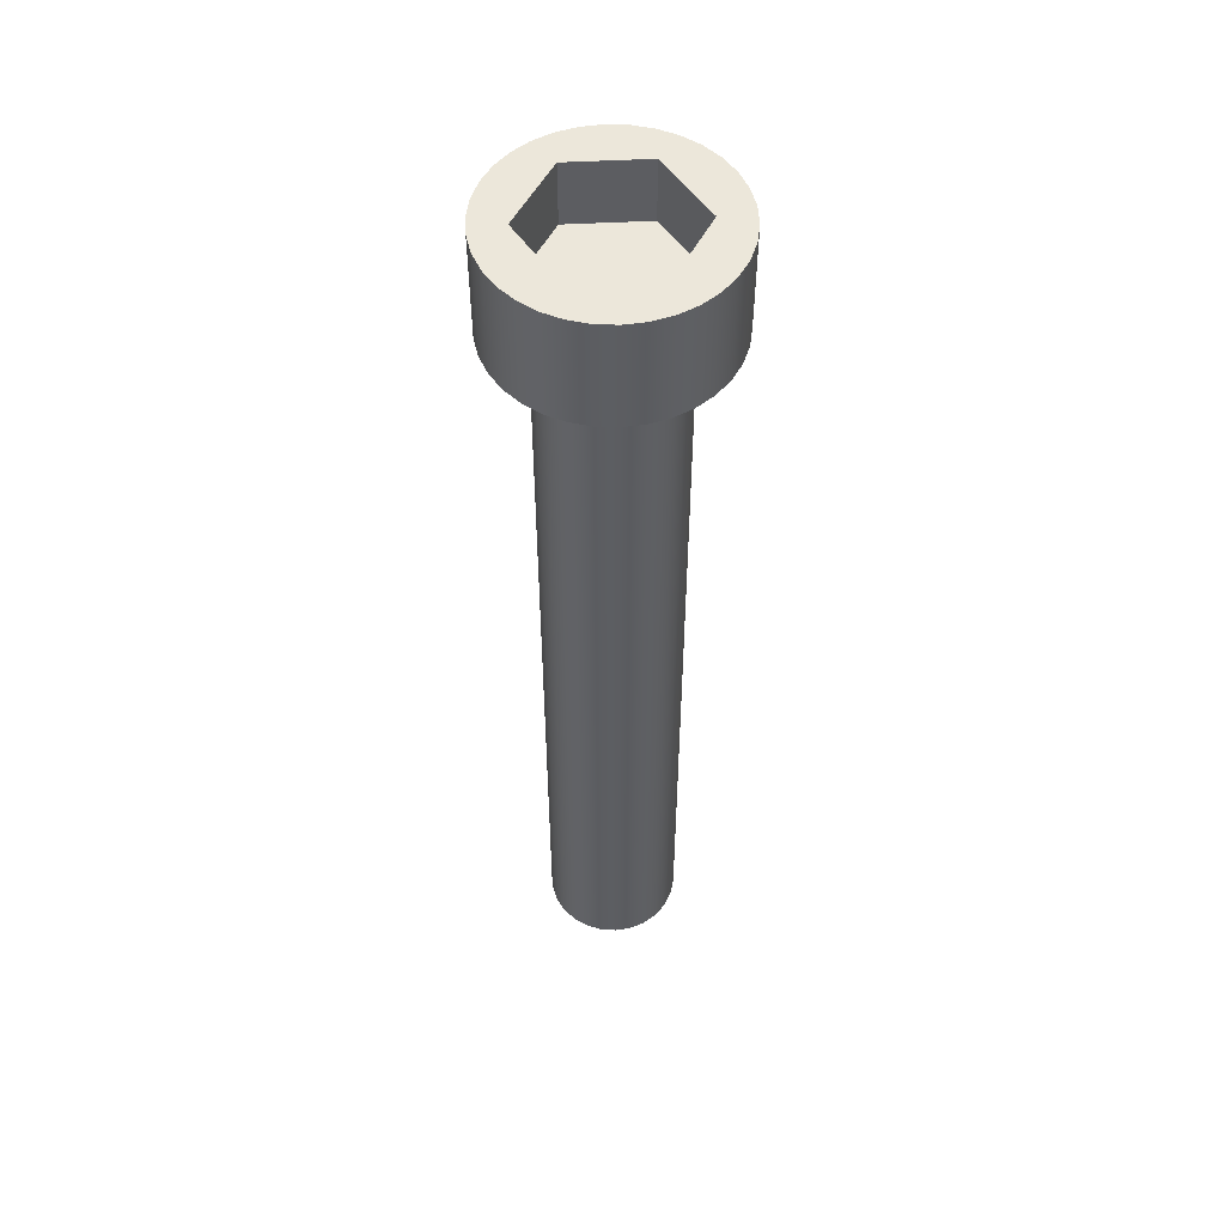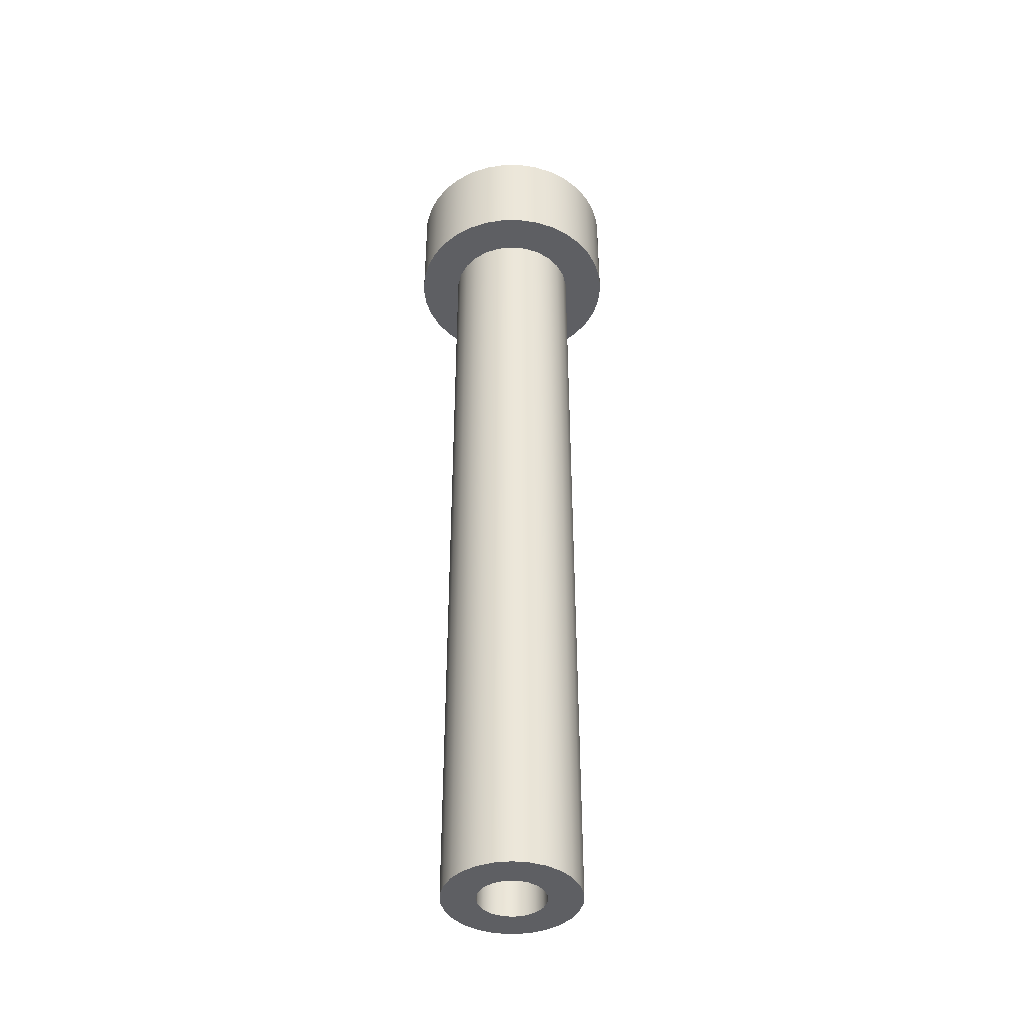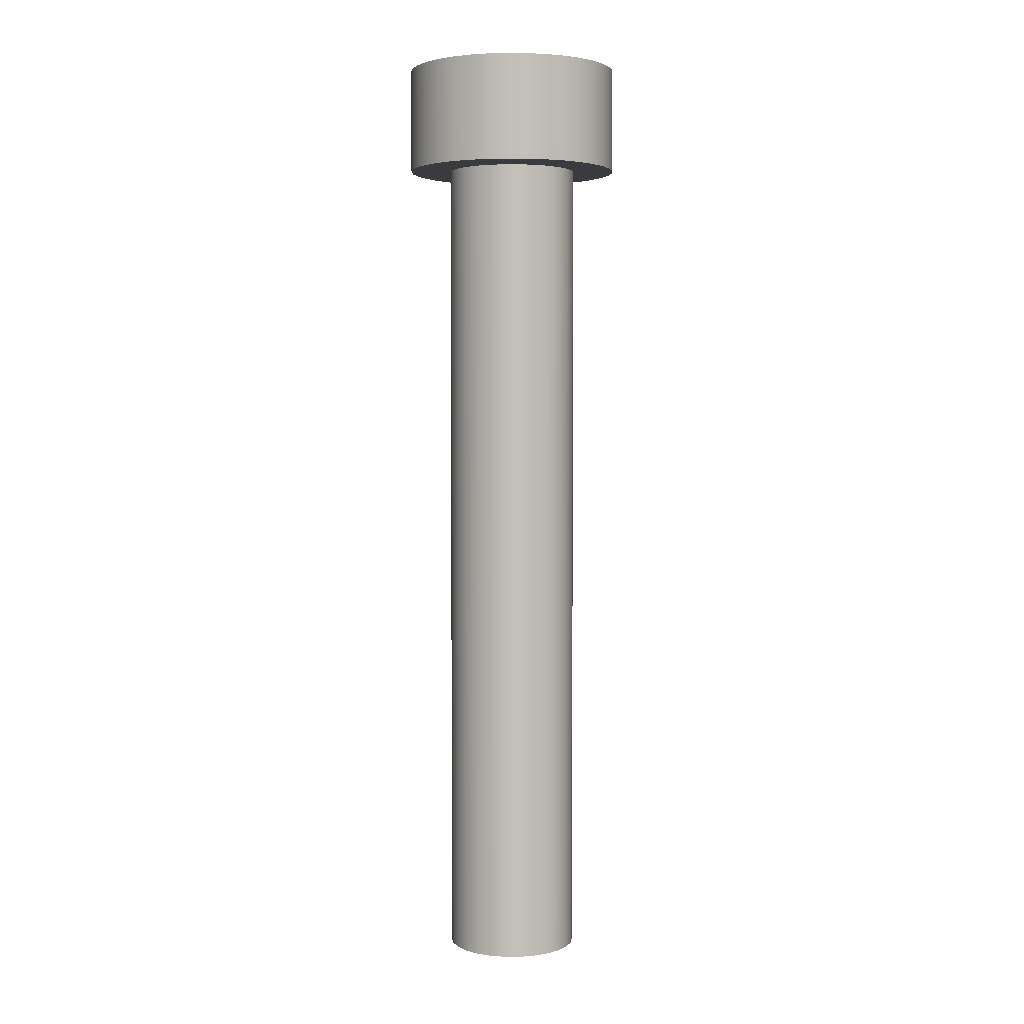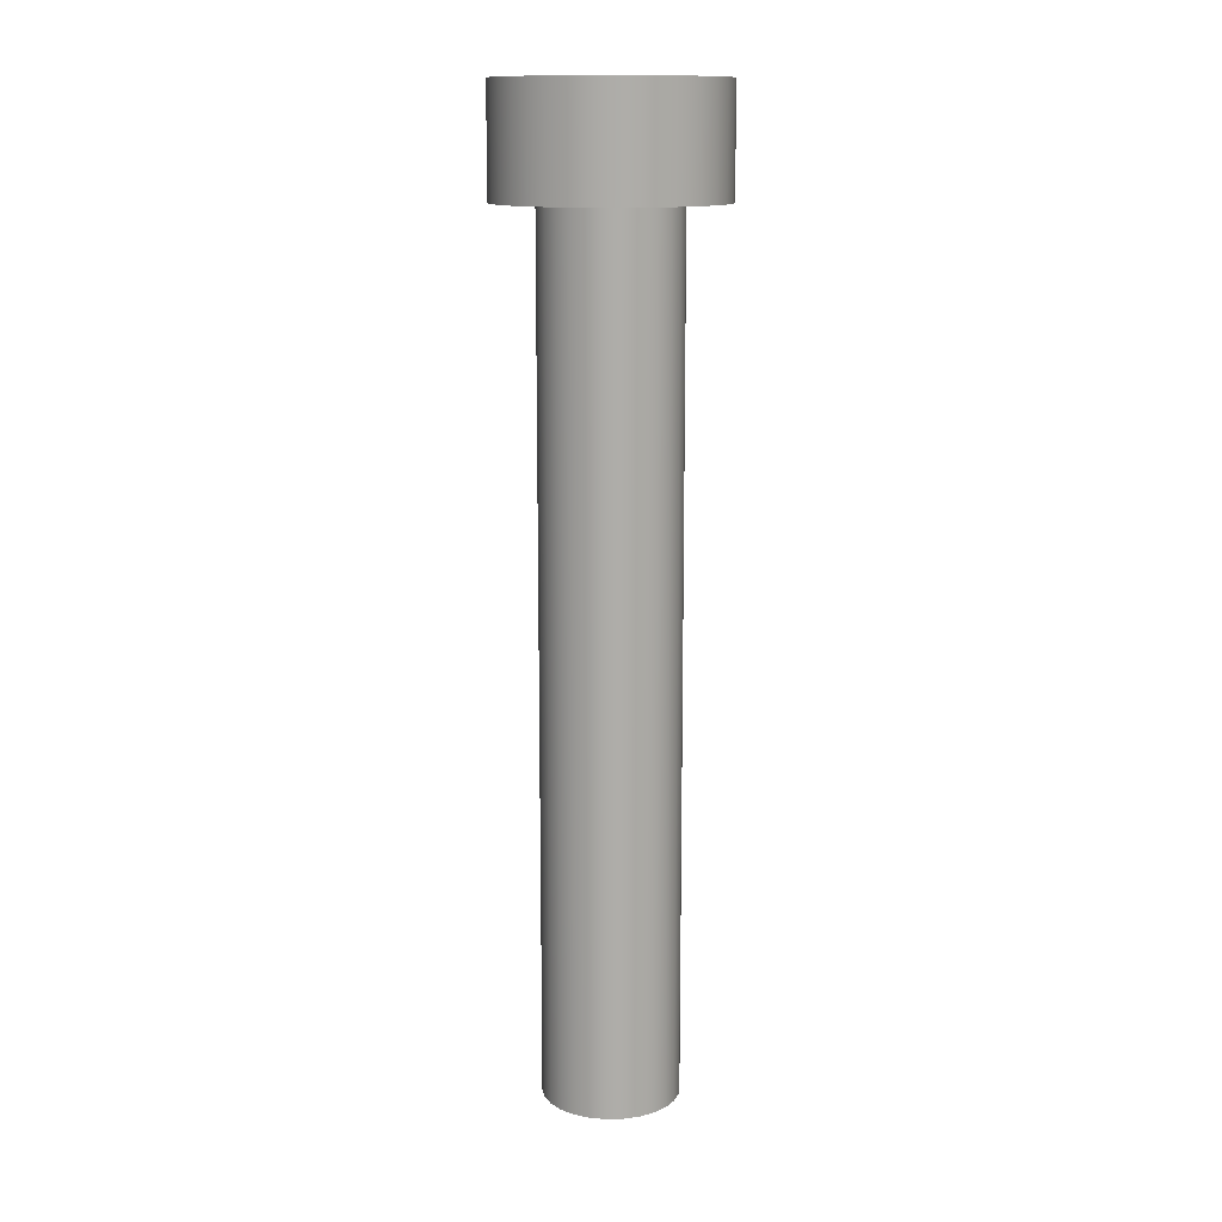
<metadata>
{"format":"obj","ext":"obj","renderer":"f3d","projection":"perspective","resolution":1024,"background":"white","views":[{"elev":52.5,"azim":-93.2,"up":"+Z"},{"elev":-41.7,"azim":159.4,"up":"+Z"},{"elev":3.4,"azim":82.1,"up":"+Z"},{"elev":13.2,"azim":-113.6,"up":"+Z"}]}
</metadata>
<code>
v 0.15 -1.837e-17 -2.8
v 0.1419 0.0487 -2.8
v 0.1184 0.09213 -2.8
v 0.08204 0.1256 -2.8
v 0.03682 0.1454 -2.8
v -0.01239 0.1495 -2.8
v -0.06025 0.1374 -2.8
v -0.1016 0.1104 -2.8
v -0.1319 0.07139 -2.8
v -0.148 0.02469 -2.8
v -0.148 -0.02469 -2.8
v -0.1319 -0.07139 -2.8
v -0.1016 -0.1104 -2.8
v -0.06025 -0.1374 -2.8
v -0.01239 -0.1495 -2.8
v 0.03682 -0.1454 -2.8
v 0.08204 -0.1256 -2.8
v 0.1184 -0.09213 -2.8
v 0.1419 -0.0487 -2.8
v 0.15 -1.837e-17 -3.8
v 0.1419 -0.0487 -3.8
v 0.1184 -0.09213 -3.8
v 0.08204 -0.1256 -3.8
v 0.03682 -0.1454 -3.8
v -0.01239 -0.1495 -3.8
v -0.06025 -0.1374 -3.8
v -0.1016 -0.1104 -3.8
v -0.1319 -0.07139 -3.8
v -0.148 -0.02469 -3.8
v -0.148 0.02469 -3.8
v -0.1319 0.07139 -3.8
v -0.1016 0.1104 -3.8
v -0.06025 0.1374 -3.8
v -0.01239 0.1495 -3.8
v 0.03682 0.1454 -3.8
v 0.08204 0.1256 -3.8
v 0.1184 0.09213 -3.8
v 0.1419 0.0487 -3.8
v 0.15 -1.837e-17 -2.8
v 0.15 -1.837e-17 -3.8
v 0.15 -1.837e-17 -2.8
v 0.1419 -0.0487 -2.8
v 0.1184 -0.09213 -2.8
v 0.08204 -0.1256 -2.8
v 0.03682 -0.1454 -2.8
v -0.01239 -0.1495 -2.8
v -0.06025 -0.1374 -2.8
v -0.1016 -0.1104 -2.8
v -0.1319 -0.07139 -2.8
v -0.148 -0.02469 -2.8
v -0.148 0.02469 -2.8
v -0.1319 0.07139 -2.8
v -0.1016 0.1104 -2.8
v -0.06025 0.1374 -2.8
v -0.01239 0.1495 -2.8
v 0.03682 0.1454 -2.8
v 0.08204 0.1256 -2.8
v 0.1184 0.09213 -2.8
v 0.1419 0.0487 -2.8
v 0.3 -3.674e-17 -3.8
v 0.2913 0.07179 -3.8
v 0.2656 0.1394 -3.8
v 0.2246 0.1989 -3.8
v 0.1704 0.2469 -3.8
v 0.1064 0.2805 -3.8
v 0.03616 0.2978 -3.8
v -0.03616 0.2978 -3.8
v -0.1064 0.2805 -3.8
v -0.1704 0.2469 -3.8
v -0.2246 0.1989 -3.8
v -0.2656 0.1394 -3.8
v -0.2913 0.07179 -3.8
v -0.3 0 -3.8
v -0.2913 -0.07179 -3.8
v -0.2656 -0.1394 -3.8
v -0.2246 -0.1989 -3.8
v -0.1704 -0.2469 -3.8
v -0.1064 -0.2805 -3.8
v -0.03616 -0.2978 -3.8
v 0.03616 -0.2978 -3.8
v 0.1064 -0.2805 -3.8
v 0.1704 -0.2469 -3.8
v 0.2246 -0.1989 -3.8
v 0.2656 -0.1394 -3.8
v 0.2913 -0.07179 -3.8
v 0.3 -3.674e-17 0
v 0.2913 -0.07179 0
v 0.2656 -0.1394 0
v 0.2246 -0.1989 0
v 0.1704 -0.2469 0
v 0.1064 -0.2805 0
v 0.03616 -0.2978 0
v -0.03616 -0.2978 0
v -0.1064 -0.2805 0
v -0.1704 -0.2469 0
v -0.2246 -0.1989 0
v -0.2656 -0.1394 0
v -0.2913 -0.07179 0
v -0.3 0 0
v -0.2913 0.07179 0
v -0.2656 0.1394 0
v -0.2246 0.1989 0
v -0.1704 0.2469 0
v -0.1064 0.2805 0
v -0.03616 0.2978 0
v 0.03616 0.2978 0
v 0.1064 0.2805 0
v 0.1704 0.2469 0
v 0.2246 0.1989 0
v 0.2656 0.1394 0
v 0.2913 0.07179 0
v 0.3 -3.674e-17 0
v 0.3 -3.674e-17 -3.8
v 0.15 -1.837e-17 -3.8
v 0.1419 0.0487 -3.8
v 0.1184 0.09213 -3.8
v 0.08204 0.1256 -3.8
v 0.03682 0.1454 -3.8
v -0.01239 0.1495 -3.8
v -0.06025 0.1374 -3.8
v -0.1016 0.1104 -3.8
v -0.1319 0.07139 -3.8
v -0.148 0.02469 -3.8
v -0.148 -0.02469 -3.8
v -0.1319 -0.07139 -3.8
v -0.1016 -0.1104 -3.8
v -0.06025 -0.1374 -3.8
v -0.01239 -0.1495 -3.8
v 0.03682 -0.1454 -3.8
v 0.08204 -0.1256 -3.8
v 0.1184 -0.09213 -3.8
v 0.1419 -0.0487 -3.8
v 0.3 -3.674e-17 -3.8
v 0.2913 -0.07179 -3.8
v 0.2656 -0.1394 -3.8
v 0.2246 -0.1989 -3.8
v 0.1704 -0.2469 -3.8
v 0.1064 -0.2805 -3.8
v 0.03616 -0.2978 -3.8
v -0.03616 -0.2978 -3.8
v -0.1064 -0.2805 -3.8
v -0.1704 -0.2469 -3.8
v -0.2246 -0.1989 -3.8
v -0.2656 -0.1394 -3.8
v -0.2913 -0.07179 -3.8
v -0.3 0 -3.8
v -0.2913 0.07179 -3.8
v -0.2656 0.1394 -3.8
v -0.2246 0.1989 -3.8
v -0.1704 0.2469 -3.8
v -0.1064 0.2805 -3.8
v -0.03616 0.2978 -3.8
v 0.03616 0.2978 -3.8
v 0.1064 0.2805 -3.8
v 0.1704 0.2469 -3.8
v 0.2246 0.1989 -3.8
v 0.2656 0.1394 -3.8
v 0.2913 0.07179 -3.8
v -0.3001 -0.1733 0.48
v 9.219e-16 -0.3465 0.48
v 9.437e-16 -0.3465 0.2
v -0.3001 -0.1733 0.2
v 9.219e-16 -0.3465 0.48
v 0.3001 -0.1733 0.48
v 0.3001 -0.1733 0.2
v 9.437e-16 -0.3465 0.2
v 0.3001 -0.1733 0.48
v 0.3001 0.1733 0.48
v 0.3001 0.1733 0.2
v 0.3001 -0.1733 0.2
v 0.3001 0.1733 0.48
v 5.551e-17 0.3465 0.48
v 5.551e-17 0.3465 0.2
v 0.3001 0.1733 0.2
v 5.551e-17 0.3465 0.48
v -0.3001 0.1733 0.48
v -0.3001 0.1733 0.2
v 5.551e-17 0.3465 0.2
v -0.3001 0.1733 0.48
v -0.3001 -0.1733 0.48
v -0.3001 -0.1733 0.2
v -0.3001 0.1733 0.2
v -0.3001 0.1733 0.2
v -0.3001 -0.1733 0.2
v 9.437e-16 -0.3465 0.2
v 0.3001 -0.1733 0.2
v 0.3001 0.1733 0.2
v 5.551e-17 0.3465 0.2
v -0.49 -6.001e-17 0.48
v -0.4817 0.09004 0.48
v -0.4569 0.177 0.48
v -0.4166 0.258 0.48
v -0.3621 0.3301 0.48
v -0.2953 0.391 0.48
v -0.2184 0.4386 0.48
v -0.1341 0.4713 0.48
v -0.04521 0.4879 0.48
v 0.04521 0.4879 0.48
v 0.1341 0.4713 0.48
v 0.2184 0.4386 0.48
v 0.2953 0.391 0.48
v 0.3621 0.3301 0.48
v 0.4166 0.258 0.48
v 0.4569 0.177 0.48
v 0.4817 0.09004 0.48
v 0.49 0 0.48
v 0.4817 -0.09004 0.48
v 0.4569 -0.177 0.48
v 0.4166 -0.258 0.48
v 0.3621 -0.3301 0.48
v 0.2953 -0.391 0.48
v 0.2184 -0.4386 0.48
v 0.1341 -0.4713 0.48
v 0.04521 -0.4879 0.48
v -0.04521 -0.4879 0.48
v -0.1341 -0.4713 0.48
v -0.2184 -0.4386 0.48
v -0.2953 -0.391 0.48
v -0.3621 -0.3301 0.48
v -0.4166 -0.258 0.48
v -0.4569 -0.177 0.48
v -0.4817 -0.09004 0.48
v -0.49 -6.001e-17 0
v -0.4817 -0.09004 0
v -0.4569 -0.177 0
v -0.4166 -0.258 0
v -0.3621 -0.3301 0
v -0.2953 -0.391 0
v -0.2184 -0.4386 0
v -0.1341 -0.4713 0
v -0.04521 -0.4879 0
v 0.04521 -0.4879 0
v 0.1341 -0.4713 0
v 0.2184 -0.4386 0
v 0.2953 -0.391 0
v 0.3621 -0.3301 0
v 0.4166 -0.258 0
v 0.4569 -0.177 0
v 0.4817 -0.09004 0
v 0.49 0 0
v 0.4817 0.09004 0
v 0.4569 0.177 0
v 0.4166 0.258 0
v 0.3621 0.3301 0
v 0.2953 0.391 0
v 0.2184 0.4386 0
v 0.1341 0.4713 0
v 0.04521 0.4879 0
v -0.04521 0.4879 0
v -0.1341 0.4713 0
v -0.2184 0.4386 0
v -0.2953 0.391 0
v -0.3621 0.3301 0
v -0.4166 0.258 0
v -0.4569 0.177 0
v -0.4817 0.09004 0
v -0.49 -6.001e-17 0
v -0.49 -6.001e-17 0.48
v 9.219e-16 -0.3465 0.48
v -0.3001 -0.1733 0.48
v -0.3001 0.1733 0.48
v 5.551e-17 0.3465 0.48
v 0.3001 0.1733 0.48
v 0.3001 -0.1733 0.48
v -0.49 -6.001e-17 0.48
v -0.4817 -0.09004 0.48
v -0.4569 -0.177 0.48
v -0.4166 -0.258 0.48
v -0.3621 -0.3301 0.48
v -0.2953 -0.391 0.48
v -0.2184 -0.4386 0.48
v -0.1341 -0.4713 0.48
v -0.04521 -0.4879 0.48
v 0.04521 -0.4879 0.48
v 0.1341 -0.4713 0.48
v 0.2184 -0.4386 0.48
v 0.2953 -0.391 0.48
v 0.3621 -0.3301 0.48
v 0.4166 -0.258 0.48
v 0.4569 -0.177 0.48
v 0.4817 -0.09004 0.48
v 0.49 0 0.48
v 0.4817 0.09004 0.48
v 0.4569 0.177 0.48
v 0.4166 0.258 0.48
v 0.3621 0.3301 0.48
v 0.2953 0.391 0.48
v 0.2184 0.4386 0.48
v 0.1341 0.4713 0.48
v 0.04521 0.4879 0.48
v -0.04521 0.4879 0.48
v -0.1341 0.4713 0.48
v -0.2184 0.4386 0.48
v -0.2953 0.391 0.48
v -0.3621 0.3301 0.48
v -0.4166 0.258 0.48
v -0.4569 0.177 0.48
v -0.4817 0.09004 0.48
v 0.3 -3.674e-17 0
v 0.2913 0.07179 0
v 0.2656 0.1394 0
v 0.2246 0.1989 0
v 0.1704 0.2469 0
v 0.1064 0.2805 0
v 0.03616 0.2978 0
v -0.03616 0.2978 0
v -0.1064 0.2805 0
v -0.1704 0.2469 0
v -0.2246 0.1989 0
v -0.2656 0.1394 0
v -0.2913 0.07179 0
v -0.3 0 0
v -0.2913 -0.07179 0
v -0.2656 -0.1394 0
v -0.2246 -0.1989 0
v -0.1704 -0.2469 0
v -0.1064 -0.2805 0
v -0.03616 -0.2978 0
v 0.03616 -0.2978 0
v 0.1064 -0.2805 0
v 0.1704 -0.2469 0
v 0.2246 -0.1989 0
v 0.2656 -0.1394 0
v 0.2913 -0.07179 0
v -0.49 -6.001e-17 0
v -0.4817 0.09004 0
v -0.4569 0.177 0
v -0.4166 0.258 0
v -0.3621 0.3301 0
v -0.2953 0.391 0
v -0.2184 0.4386 0
v -0.1341 0.4713 0
v -0.04521 0.4879 0
v 0.04521 0.4879 0
v 0.1341 0.4713 0
v 0.2184 0.4386 0
v 0.2953 0.391 0
v 0.3621 0.3301 0
v 0.4166 0.258 0
v 0.4569 0.177 0
v 0.4817 0.09004 0
v 0.49 0 0
v 0.4817 -0.09004 0
v 0.4569 -0.177 0
v 0.4166 -0.258 0
v 0.3621 -0.3301 0
v 0.2953 -0.391 0
v 0.2184 -0.4386 0
v 0.1341 -0.4713 0
v 0.04521 -0.4879 0
v -0.04521 -0.4879 0
v -0.1341 -0.4713 0
v -0.2184 -0.4386 0
v -0.2953 -0.391 0
v -0.3621 -0.3301 0
v -0.4166 -0.258 0
v -0.4569 -0.177 0
v -0.4817 -0.09004 0
g 3d9ec294-e362-11ea-b42d-54bf646e7e1f
f 2 38 1
f 1 38 40
f 39 20 19
f 19 20 21
f 19 21 18
f 18 21 22
f 18 22 17
f 17 22 23
f 17 23 16
f 16 23 24
f 16 24 15
f 15 24 25
f 15 25 14
f 14 25 26
f 14 26 13
f 13 26 27
f 13 27 12
f 12 27 28
f 12 28 11
f 11 28 29
f 11 29 10
f 10 29 30
f 10 30 9
f 9 30 31
f 9 31 8
f 8 31 32
f 8 32 7
f 7 32 33
f 7 33 6
f 6 33 34
f 6 34 5
f 5 34 35
f 5 35 4
f 4 35 36
f 4 36 3
f 3 36 37
f 3 37 2
f 2 37 38
g 3da0e594-e362-11ea-bf26-54bf646e7e1f
f 42 50 41
f 41 50 51
f 41 51 59
f 59 51 52
f 59 52 58
f 58 52 53
f 58 53 57
f 57 53 54
f 57 54 56
f 56 54 55
f 50 42 49
f 49 42 43
f 49 43 48
f 48 43 44
f 48 44 47
f 47 44 45
f 47 45 46
g 3d357240-e362-11ea-a60f-54bf646e7e1f
f 61 111 60
f 60 111 112
f 113 86 85
f 85 86 87
f 85 87 84
f 84 87 88
f 84 88 83
f 83 88 89
f 83 89 82
f 82 89 90
f 82 90 81
f 81 90 91
f 81 91 80
f 80 91 92
f 80 92 79
f 79 92 93
f 79 93 78
f 78 93 94
f 78 94 77
f 77 94 95
f 77 95 76
f 76 95 96
f 76 96 75
f 75 96 97
f 75 97 74
f 74 97 98
f 74 98 73
f 73 98 99
f 73 99 72
f 72 99 100
f 72 100 71
f 71 100 101
f 71 101 70
f 70 101 102
f 70 102 69
f 69 102 103
f 69 103 68
f 68 103 104
f 68 104 67
f 67 104 105
f 67 105 66
f 66 105 106
f 66 106 65
f 65 106 107
f 65 107 64
f 64 107 108
f 64 108 63
f 63 108 109
f 63 109 62
f 62 109 110
f 62 110 61
f 61 110 111
g 3d37bc5c-e362-11ea-b7d0-54bf646e7e1f
f 115 158 114
f 114 158 133
f 114 133 134
f 158 115 157
f 157 115 116
f 157 116 156
f 156 116 117
f 156 117 155
f 155 117 154
f 154 117 118
f 154 118 153
f 153 118 119
f 153 119 152
f 152 119 151
f 151 119 120
f 151 120 150
f 150 120 121
f 150 121 149
f 149 121 122
f 149 122 148
f 148 122 147
f 147 122 123
f 147 123 146
f 146 123 124
f 146 124 145
f 145 124 125
f 145 125 144
f 144 125 143
f 143 125 126
f 143 126 142
f 142 126 127
f 142 127 141
f 141 127 128
f 141 128 140
f 140 128 139
f 139 128 129
f 139 129 138
f 138 129 130
f 138 130 137
f 137 130 136
f 136 130 131
f 136 131 135
f 135 131 132
f 135 132 134
f 134 132 114
g 3cc60726-e362-11ea-bef5-54bf646e7e1f
f 159 160 162
f 162 160 161
g 3cc8033a-e362-11ea-abbf-54bf646e7e1f
f 163 164 166
f 166 164 165
g 3cc9d81a-e362-11ea-809c-54bf646e7e1f
f 167 168 170
f 170 168 169
g 3ccbad26-e362-11ea-a8d6-54bf646e7e1f
f 171 172 174
f 174 172 173
g 3ccd5ae8-e362-11ea-90f8-54bf646e7e1f
f 175 176 178
f 178 176 177
g 3ccf0898-e362-11ea-a3dc-54bf646e7e1f
f 179 180 182
f 182 180 181
g 3cd0dd76-e362-11ea-8cbc-54bf646e7e1f
f 184 185 183
f 183 185 188
f 188 185 186
f 188 186 187
g 3c5c689e-e362-11ea-a71b-54bf646e7e1f
f 190 256 189
f 189 256 257
f 258 223 222
f 222 223 224
f 222 224 221
f 221 224 225
f 221 225 220
f 220 225 226
f 220 226 219
f 219 226 227
f 219 227 218
f 218 227 228
f 218 228 217
f 217 228 229
f 217 229 216
f 216 229 230
f 216 230 215
f 215 230 231
f 215 231 214
f 214 231 232
f 214 232 213
f 213 232 233
f 213 233 212
f 212 233 234
f 212 234 211
f 211 234 235
f 211 235 210
f 210 235 236
f 210 236 209
f 209 236 237
f 209 237 208
f 208 237 238
f 208 238 207
f 207 238 239
f 207 239 206
f 206 239 240
f 206 240 205
f 205 240 241
f 205 241 204
f 204 241 242
f 204 242 203
f 203 242 243
f 203 243 202
f 202 243 244
f 202 244 201
f 201 244 245
f 201 245 200
f 200 245 246
f 200 246 199
f 199 246 247
f 199 247 198
f 198 247 248
f 198 248 197
f 197 248 249
f 197 249 196
f 196 249 250
f 196 250 195
f 195 250 251
f 195 251 194
f 194 251 252
f 194 252 193
f 193 252 253
f 193 253 192
f 192 253 254
f 192 254 191
f 191 254 255
f 191 255 190
f 190 255 256
g 3c5e3d9a-e362-11ea-99af-54bf646e7e1f
f 260 271 259
f 259 271 272
f 259 272 273
f 261 265 260
f 260 265 266
f 260 266 267
f 262 293 261
f 261 293 294
f 261 294 295
f 263 288 262
f 262 288 289
f 262 289 290
f 264 282 263
f 263 282 283
f 263 283 284
f 259 276 264
f 264 276 277
f 264 277 278
f 267 268 260
f 260 268 269
f 260 269 270
f 270 271 260
f 273 274 259
f 259 274 275
f 259 275 276
f 278 279 264
f 264 279 280
f 264 280 281
f 281 282 264
f 284 285 263
f 263 285 286
f 263 286 287
f 287 288 263
f 290 291 262
f 262 291 292
f 262 292 293
f 295 296 261
f 261 296 297
f 261 297 298
f 298 265 261
g 3c5feb54-e362-11ea-8501-54bf646e7e1f
f 300 341 299
f 299 341 342
f 299 342 343
f 341 300 340
f 340 300 301
f 340 301 339
f 339 301 302
f 339 302 338
f 338 302 337
f 337 302 303
f 337 303 336
f 336 303 304
f 336 304 335
f 335 304 305
f 335 305 334
f 334 305 306
f 334 306 333
f 333 306 332
f 332 306 307
f 332 307 331
f 331 307 308
f 331 308 330
f 330 308 309
f 330 309 329
f 329 309 328
f 328 309 310
f 328 310 327
f 327 310 311
f 327 311 326
f 326 311 312
f 326 312 325
f 325 312 358
f 358 312 313
f 358 313 357
f 357 313 314
f 357 314 356
f 356 314 315
f 356 315 355
f 355 315 354
f 354 315 316
f 354 316 353
f 353 316 317
f 353 317 352
f 352 317 318
f 352 318 351
f 351 318 319
f 351 319 350
f 350 319 349
f 349 319 320
f 349 320 348
f 348 320 321
f 348 321 347
f 347 321 322
f 347 322 346
f 346 322 345
f 345 322 323
f 345 323 344
f 344 323 324
f 344 324 343
f 343 324 299

</code>
